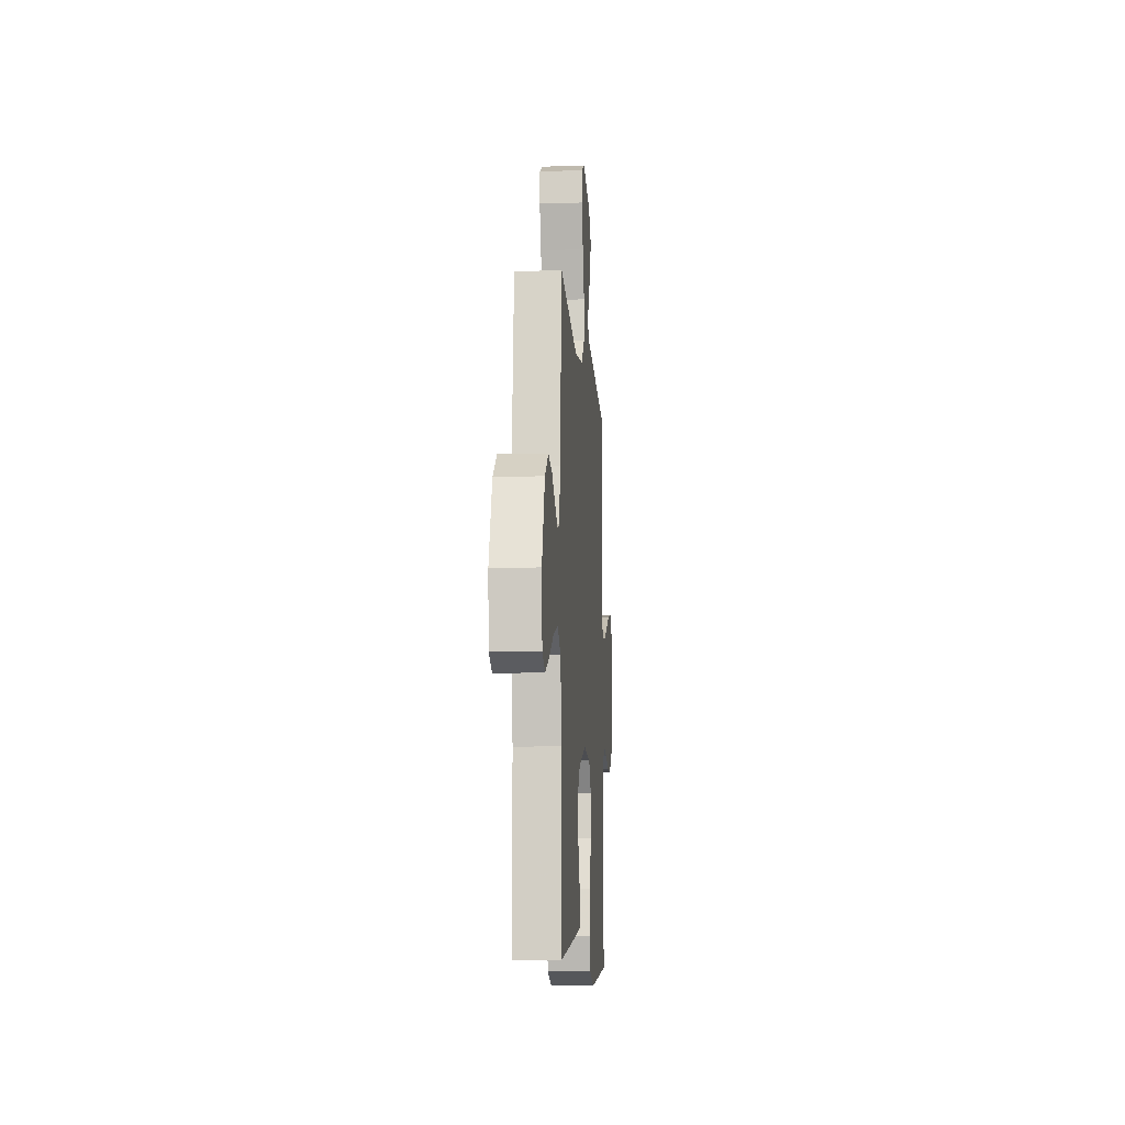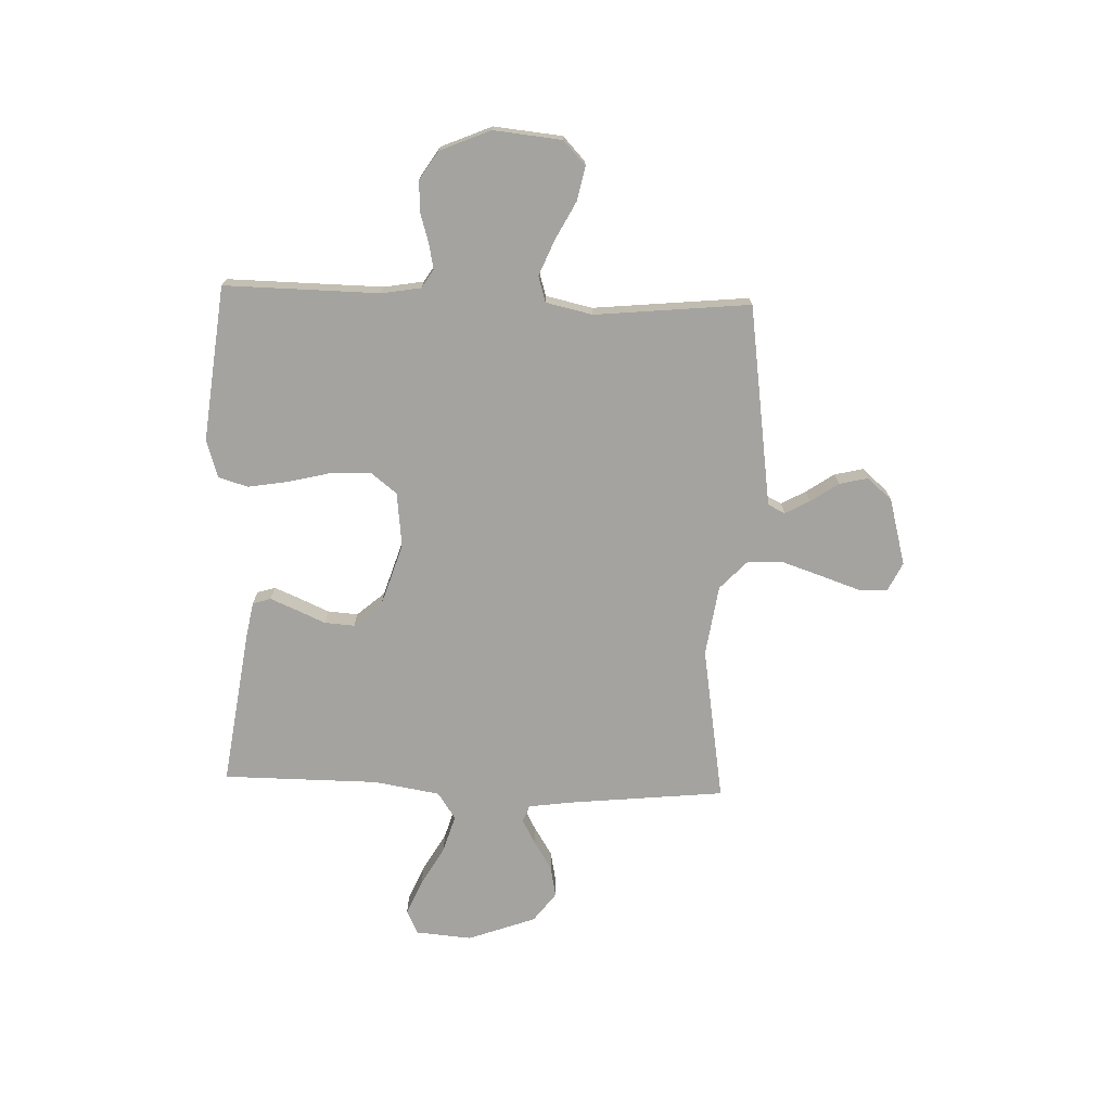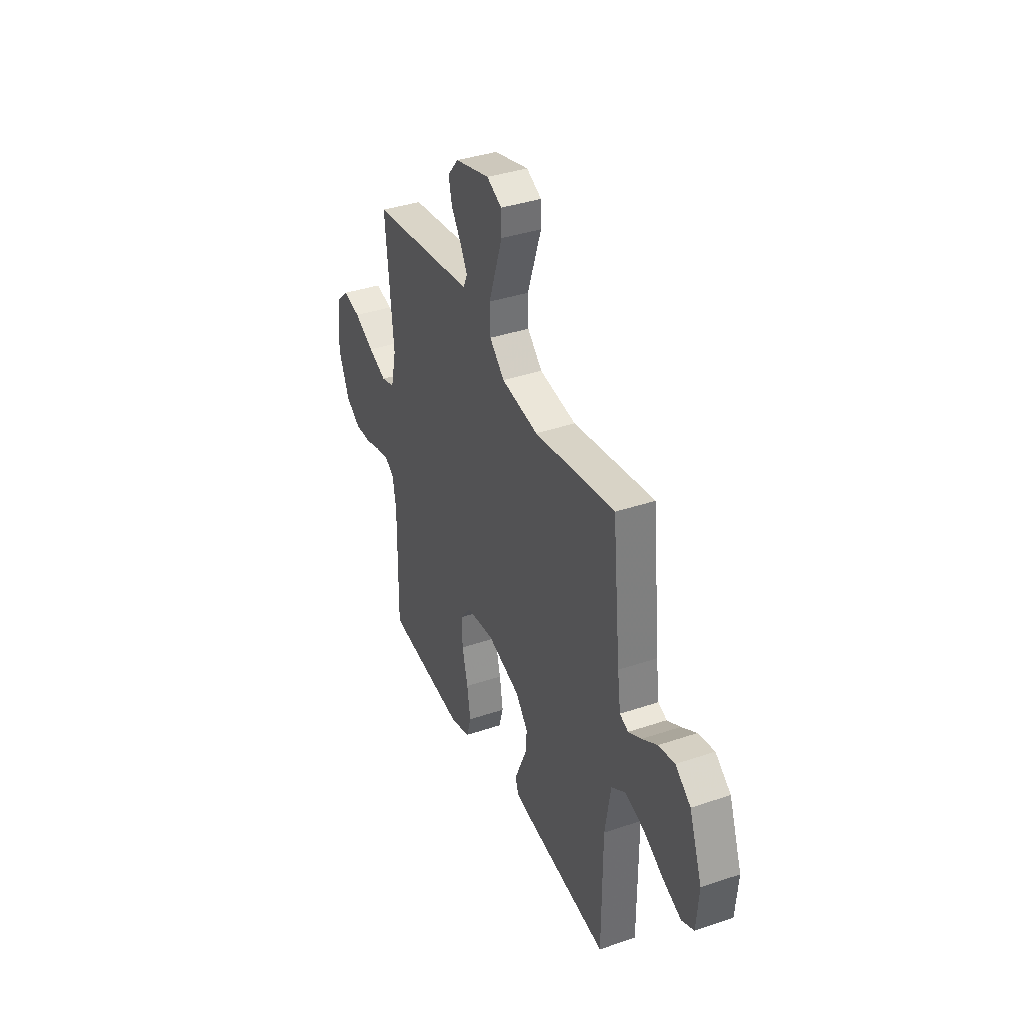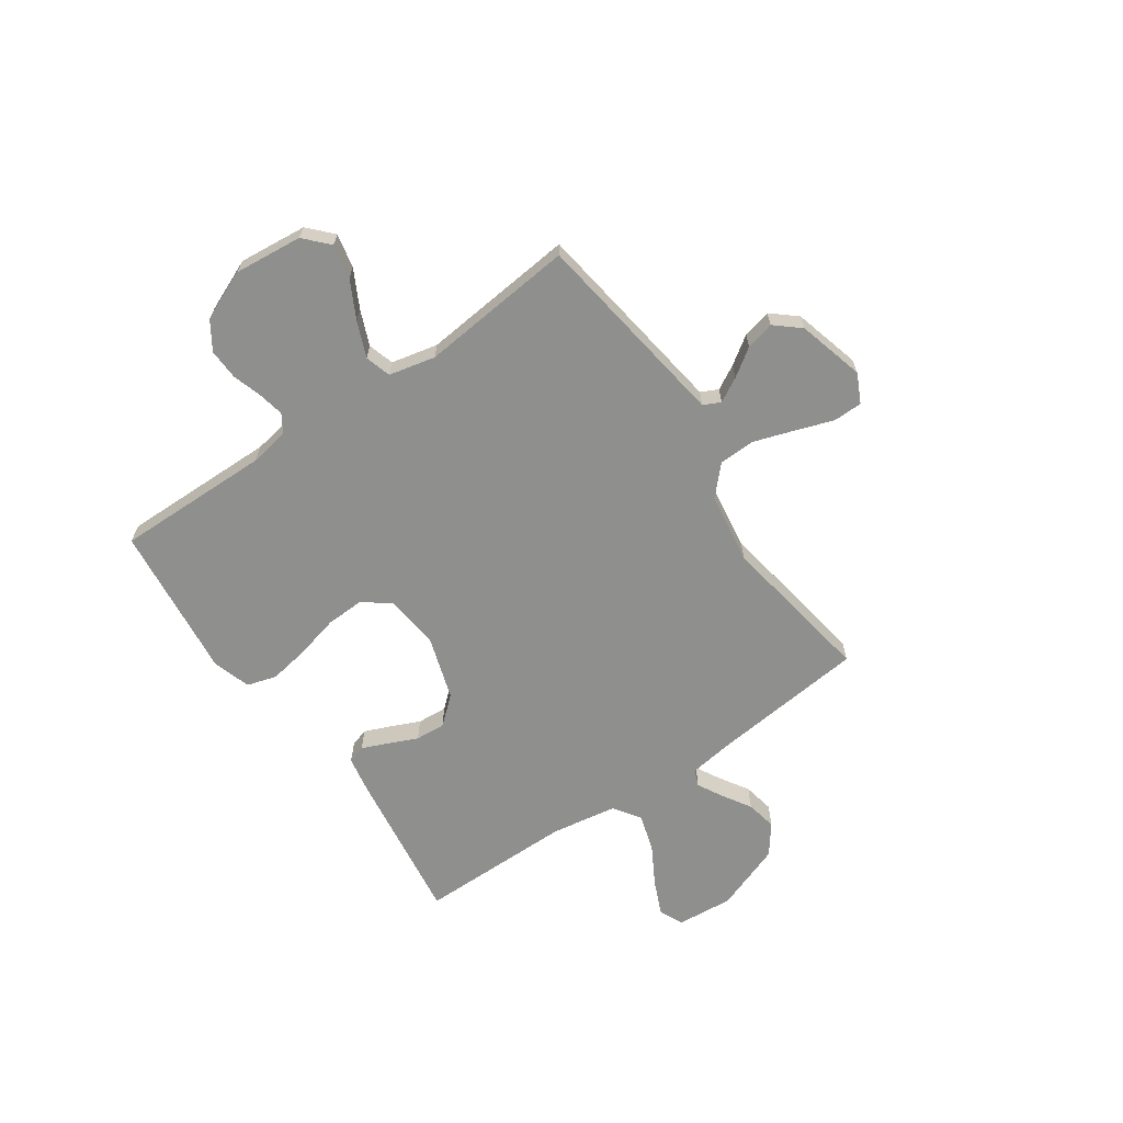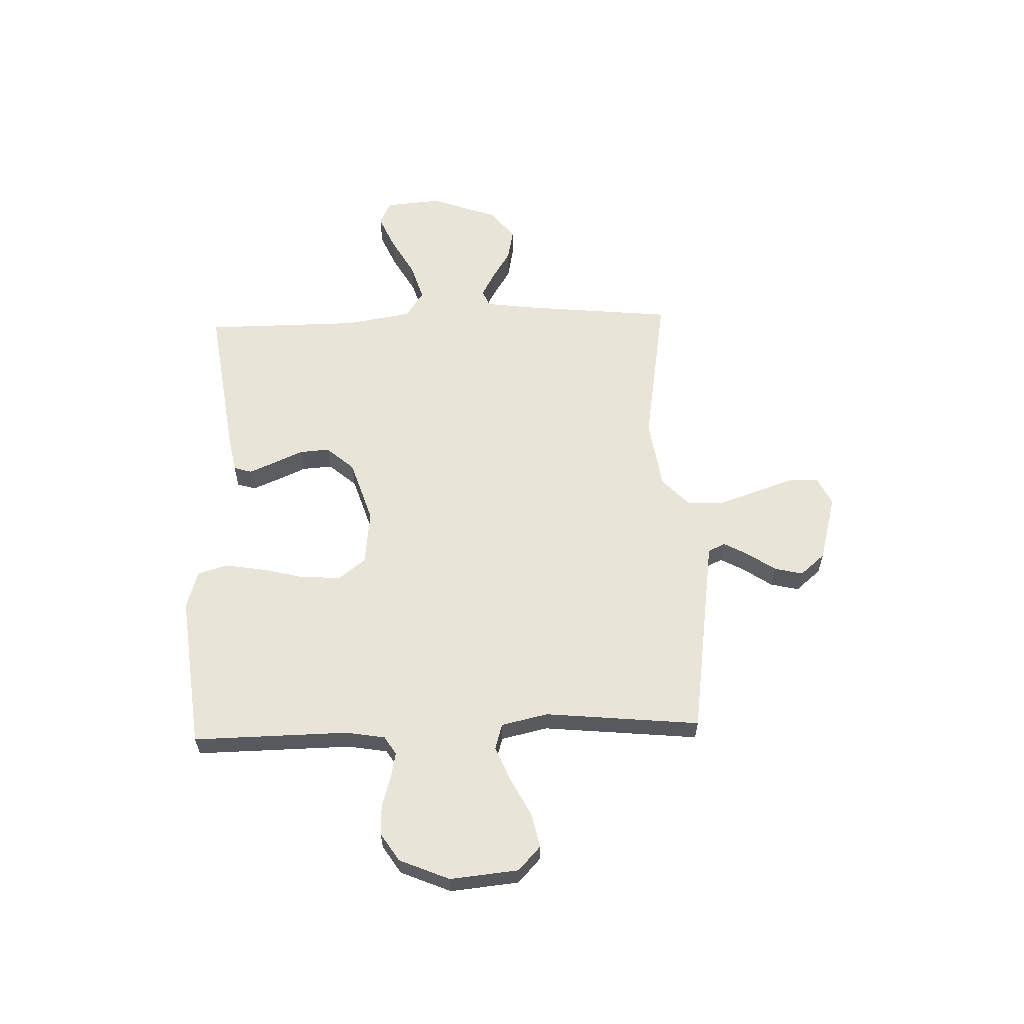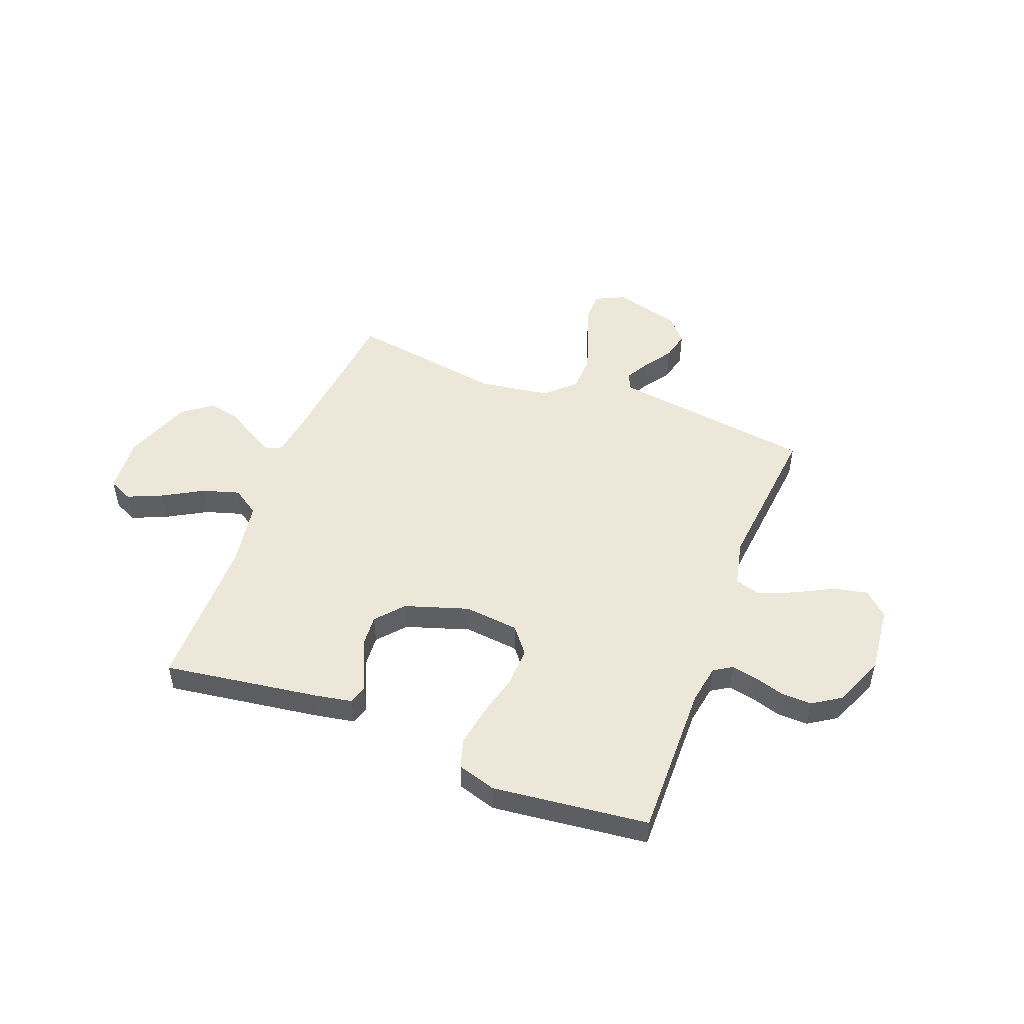
<metadata>
{"format":"obj","ext":"obj","renderer":"f3d","projection":"perspective","resolution":1024,"background":"white","views":[{"elev":-9.7,"azim":94.3,"up":"+Z"},{"elev":-72.8,"azim":-92.1,"up":"+Y"},{"elev":37.7,"azim":66.6,"up":"+Z"},{"elev":-65.3,"azim":-55.4,"up":"+Y"},{"elev":60.0,"azim":-92.0,"up":"+Y"},{"elev":49.6,"azim":-159.2,"up":"+Y"}]}
</metadata>
<code>
v -0.5 0.07 0.5
v -0.2 0.07 0.543
v -0.11 0.07 0.556
v -0.094 0.07 0.589
v -0.12 0.07 0.636
v -0.157 0.07 0.69
v -0.17 0.07 0.745
v -0.129 0.07 0.793
v 0 0.07 0.828
v 0.056 0.07 0.801
v 0.057 0.07 0.745
v 0.032 0.07 0.672
v 0.006 0.07 0.594
v 0.008 0.07 0.523
v 0.063 0.07 0.471
v 0.2 0.07 0.451
v 0.5 0.07 0.5
v 0.531 0.07 0.2
v 0.543 0.07 0.114
v 0.575 0.07 0.101
v 0.623 0.07 0.127
v 0.679 0.07 0.162
v 0.739 0.07 0.174
v 0.796 0.07 0.131
v 0.844 0.07 0
v 0.835 0.07 -0.109
v 0.789 0.07 -0.131
v 0.722 0.07 -0.102
v 0.646 0.07 -0.059
v 0.574 0.07 -0.037
v 0.522 0.07 -0.072
v 0.501 0.07 -0.2
v 0.5 0.07 -0.5
v 0.2 0.07 -0.458
v 0.129 0.07 -0.445
v 0.118 0.07 -0.41
v 0.139 0.07 -0.36
v 0.164 0.07 -0.303
v 0.168 0.07 -0.245
v 0.122 0.07 -0.192
v 0 0.07 -0.153
v -0.106 0.07 -0.165
v -0.146 0.07 -0.216
v -0.143 0.07 -0.291
v -0.122 0.07 -0.375
v -0.109 0.07 -0.453
v -0.126 0.07 -0.51
v -0.2 0.07 -0.533
v -0.5 0.07 -0.5
v -0.496 0.07 -0.2
v -0.509 0.07 -0.124
v -0.544 0.07 -0.102
v -0.594 0.07 -0.112
v -0.652 0.07 -0.13
v -0.711 0.07 -0.132
v -0.765 0.07 -0.097
v -0.806 0.07 0
v -0.793 0.07 0.132
v -0.747 0.07 0.175
v -0.681 0.07 0.161
v -0.608 0.07 0.123
v -0.54 0.07 0.095
v -0.49 0.07 0.11
v -0.47 0.07 0.2
v -0.5 0 0.5
v -0.2 0 0.543
v -0.11 0 0.556
v -0.094 0 0.589
v -0.12 0 0.636
v -0.157 0 0.69
v -0.17 0 0.745
v -0.129 0 0.793
v 0 0 0.828
v 0.056 0 0.801
v 0.057 0 0.745
v 0.032 0 0.672
v 0.006 0 0.594
v 0.008 0 0.523
v 0.063 0 0.471
v 0.2 0 0.451
v 0.5 0 0.5
v 0.531 0 0.2
v 0.543 0 0.114
v 0.575 0 0.101
v 0.623 0 0.127
v 0.679 0 0.162
v 0.739 0 0.174
v 0.796 0 0.131
v 0.844 0 0
v 0.835 0 -0.109
v 0.789 0 -0.131
v 0.722 0 -0.102
v 0.646 0 -0.059
v 0.574 0 -0.037
v 0.522 0 -0.072
v 0.501 0 -0.2
v 0.5 0 -0.5
v 0.2 0 -0.458
v 0.129 0 -0.445
v 0.118 0 -0.41
v 0.139 0 -0.36
v 0.164 0 -0.303
v 0.168 0 -0.245
v 0.122 0 -0.192
v 0 0 -0.153
v -0.106 0 -0.165
v -0.146 0 -0.216
v -0.143 0 -0.291
v -0.122 0 -0.375
v -0.109 0 -0.453
v -0.126 0 -0.51
v -0.2 0 -0.533
v -0.5 0 -0.5
v -0.496 0 -0.2
v -0.509 0 -0.124
v -0.544 0 -0.102
v -0.594 0 -0.112
v -0.652 0 -0.13
v -0.711 0 -0.132
v -0.765 0 -0.097
v -0.806 0 0
v -0.793 0 0.132
v -0.747 0 0.175
v -0.681 0 0.161
v -0.608 0 0.123
v -0.54 0 0.095
v -0.49 0 0.11
v -0.47 0 0.2
f 59 60 61
f 58 59 61
f 57 58 61
f 56 57 61
f 55 56 61
f 54 55 61
f 53 54 61
f 52 53 61 62
f 51 52 62 63
f 48 49 50
f 47 48 50
f 46 47 50
f 45 46 50
f 44 45 50
f 51 63 64
f 50 51 64
f 44 50 64
f 43 44 64
f 36 37 38
f 35 36 38
f 34 35 38
f 33 34 38
f 32 33 38
f 31 32 38 39
f 30 31 39 40
f 27 28 29
f 26 27 29
f 25 26 29
f 24 25 29
f 23 24 29
f 22 23 29
f 21 22 29
f 20 21 29 30
f 30 40 41
f 20 30 41
f 19 20 41
f 16 17 18
f 19 41 42
f 18 19 42
f 16 18 42
f 15 16 42
f 10 11 12
f 9 10 12
f 8 9 12
f 7 8 12
f 6 7 12
f 5 6 12
f 4 5 12 13
f 3 4 13 14
f 64 1 2
f 43 64 2
f 42 43 2
f 15 42 2
f 14 15 2
f 2 3 14
f 125 124 123
f 125 123 122
f 125 122 121
f 125 121 120
f 125 120 119
f 125 119 118
f 125 118 117
f 126 125 117 116
f 127 126 116 115
f 114 113 112
f 114 112 111
f 114 111 110
f 114 110 109
f 114 109 108
f 128 127 115
f 128 115 114
f 128 114 108
f 128 108 107
f 102 101 100
f 102 100 99
f 102 99 98
f 102 98 97
f 102 97 96
f 103 102 96 95
f 104 103 95 94
f 93 92 91
f 93 91 90
f 93 90 89
f 93 89 88
f 93 88 87
f 93 87 86
f 93 86 85
f 94 93 85 84
f 105 104 94
f 105 94 84
f 105 84 83
f 82 81 80
f 106 105 83
f 106 83 82
f 106 82 80
f 106 80 79
f 76 75 74
f 76 74 73
f 76 73 72
f 76 72 71
f 76 71 70
f 76 70 69
f 77 76 69 68
f 78 77 68 67
f 66 65 128
f 66 128 107
f 66 107 106
f 66 106 79
f 66 79 78
f 78 67 66
f 1 65 66 2
f 2 66 67 3
f 3 67 68 4
f 4 68 69 5
f 5 69 70 6
f 6 70 71 7
f 7 71 72 8
f 8 72 73 9
f 9 73 74 10
f 10 74 75 11
f 11 75 76 12
f 12 76 77 13
f 13 77 78 14
f 14 78 79 15
f 15 79 80 16
f 16 80 81 17
f 17 81 82 18
f 18 82 83 19
f 19 83 84 20
f 20 84 85 21
f 21 85 86 22
f 22 86 87 23
f 23 87 88 24
f 24 88 89 25
f 25 89 90 26
f 26 90 91 27
f 27 91 92 28
f 28 92 93 29
f 29 93 94 30
f 30 94 95 31
f 31 95 96 32
f 32 96 97 33
f 33 97 98 34
f 34 98 99 35
f 35 99 100 36
f 36 100 101 37
f 37 101 102 38
f 38 102 103 39
f 39 103 104 40
f 40 104 105 41
f 41 105 106 42
f 42 106 107 43
f 43 107 108 44
f 44 108 109 45
f 45 109 110 46
f 46 110 111 47
f 47 111 112 48
f 48 112 113 49
f 49 113 114 50
f 50 114 115 51
f 51 115 116 52
f 52 116 117 53
f 53 117 118 54
f 54 118 119 55
f 55 119 120 56
f 56 120 121 57
f 57 121 122 58
f 58 122 123 59
f 59 123 124 60
f 60 124 125 61
f 61 125 126 62
f 62 126 127 63
f 63 127 128 64
f 64 128 65 1

</code>
